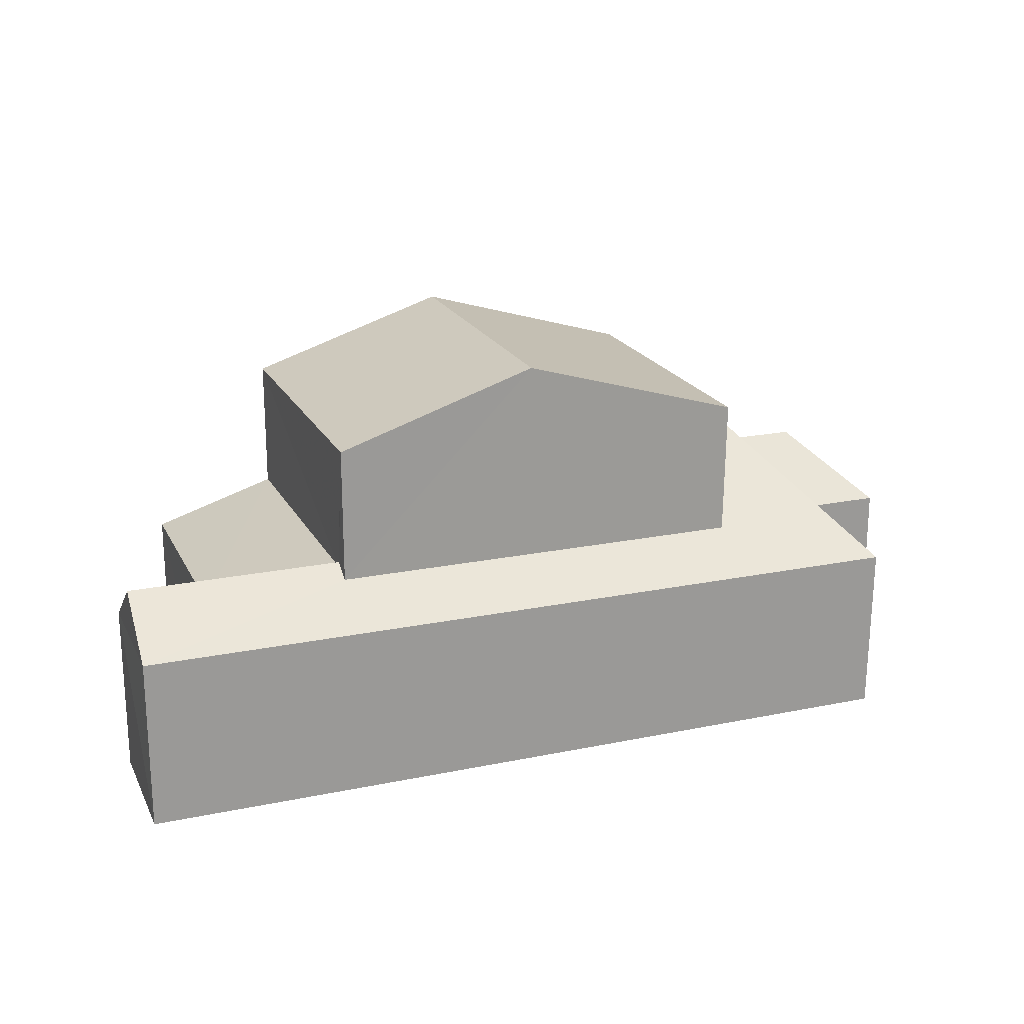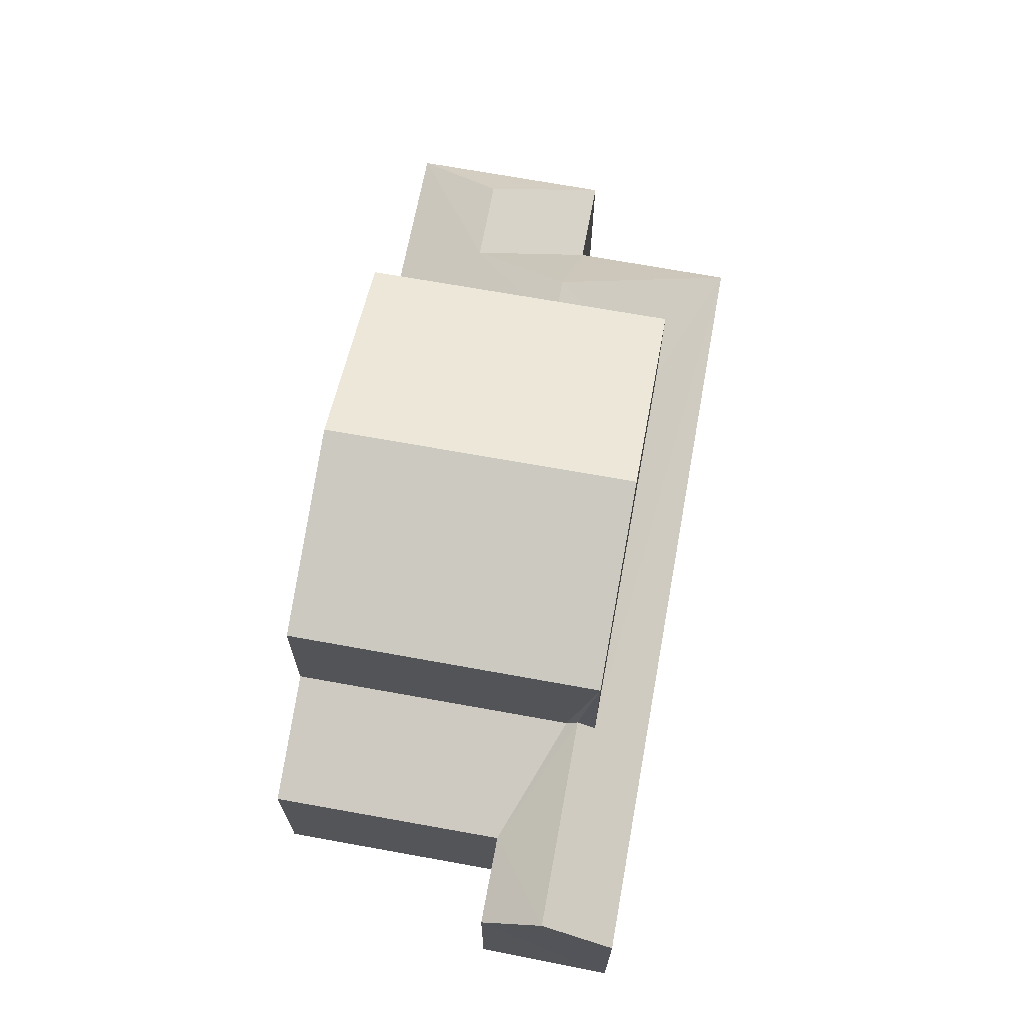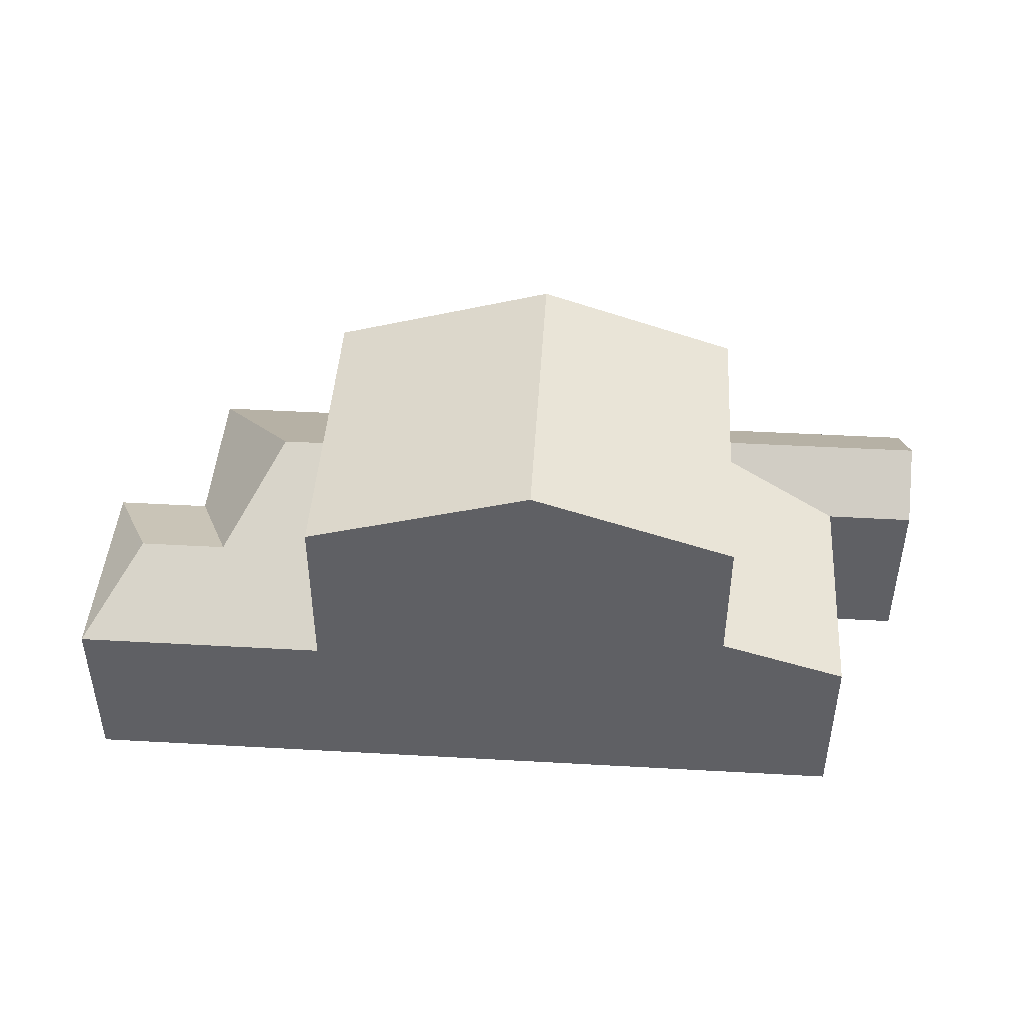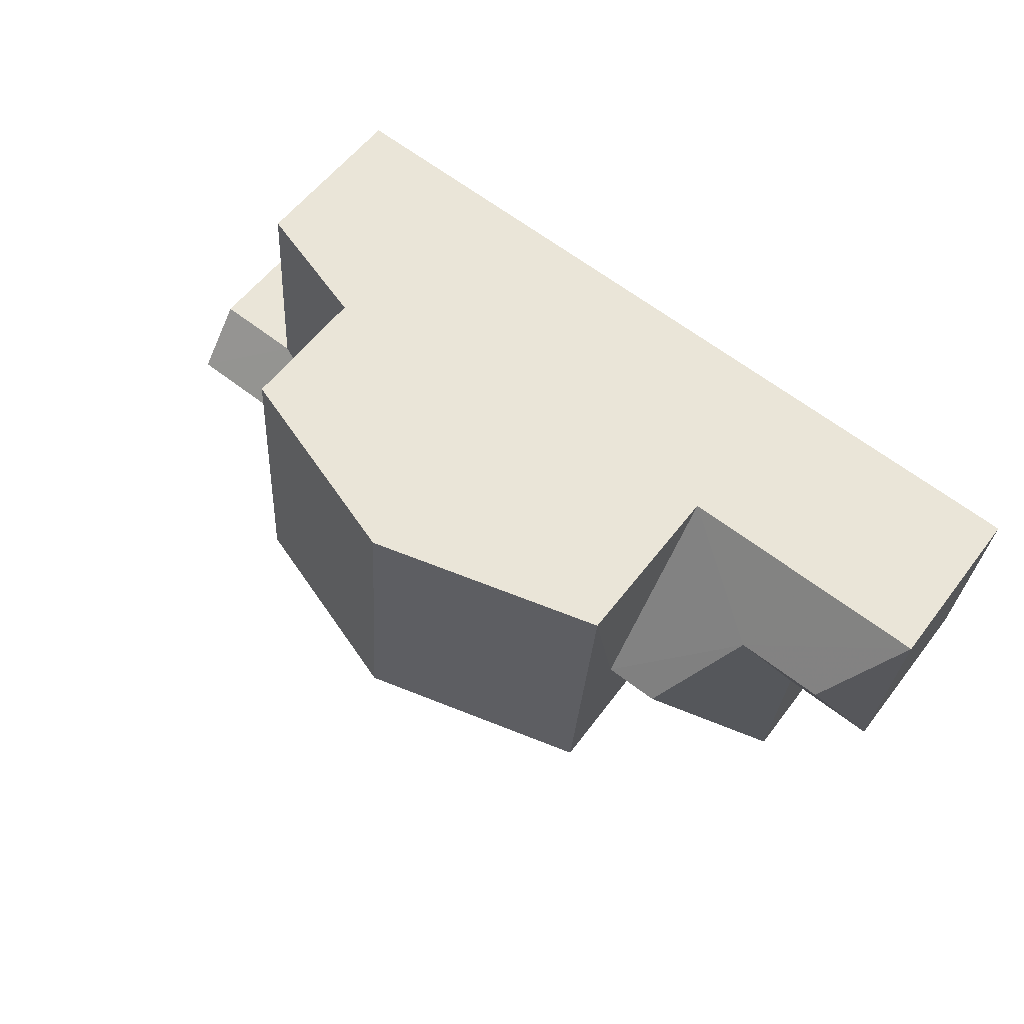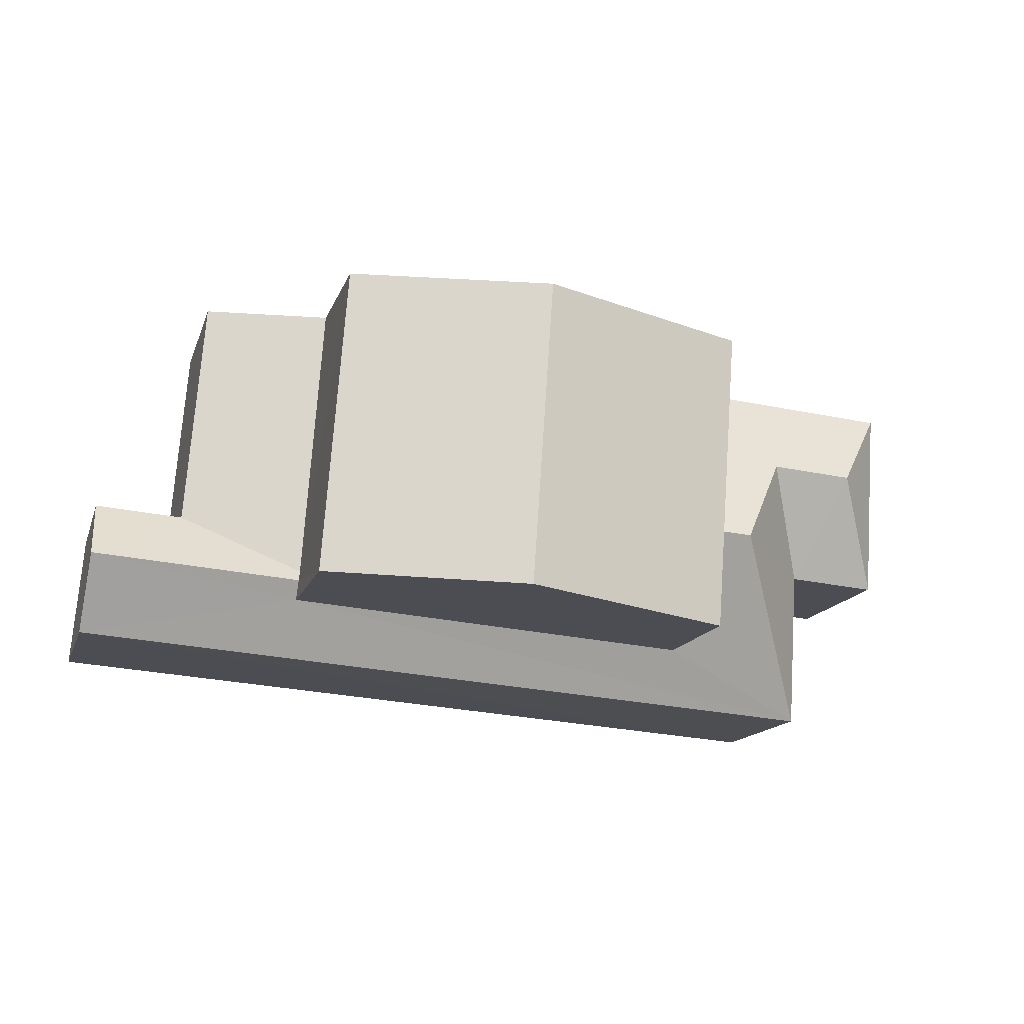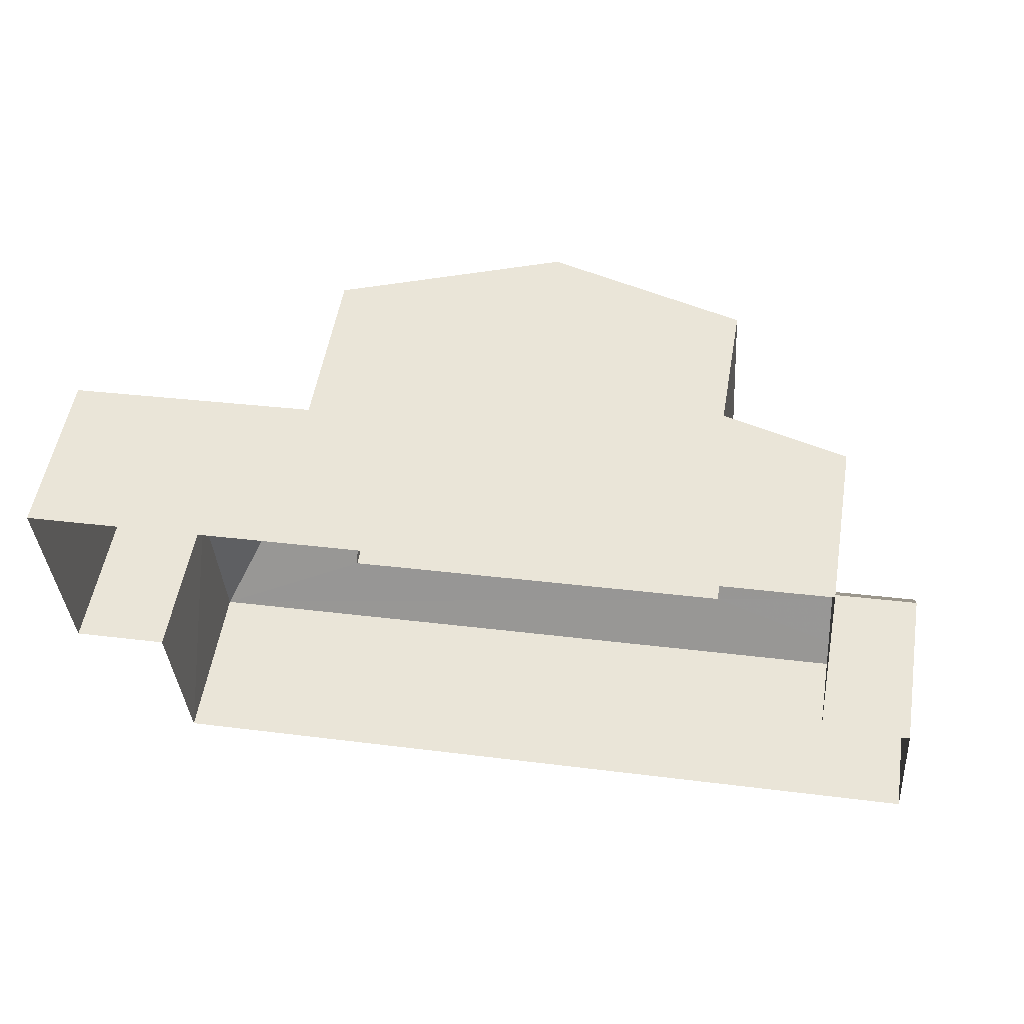
<metadata>
{"format":"obj","ext":"obj","renderer":"f3d","projection":"perspective","resolution":1024,"background":"white","views":[{"elev":20.3,"azim":-24.9,"up":"+Z"},{"elev":67.9,"azim":-83.7,"up":"+Z"},{"elev":44.8,"azim":179.6,"up":"+Z"},{"elev":58.0,"azim":37.3,"up":"+Y"},{"elev":-15.3,"azim":-15.9,"up":"+Y"},{"elev":53.2,"azim":-170.2,"up":"+Y"}]}
</metadata>
<code>
v -3.155e+05 4.018e+04 4.831
v -3.155e+05 4.018e+04 4.832
v -3.155e+05 4.018e+04 4.832
v -3.155e+05 4.018e+04 4.838
v -3.155e+05 4.018e+04 4.837
v -3.155e+05 4.018e+04 4.831
v -3.155e+05 4.018e+04 4.837
v -3.155e+05 4.018e+04 4.838
v -3.155e+05 4.018e+04 11.33
v -3.155e+05 4.018e+04 11.33
v -3.155e+05 4.018e+04 12.59
v -3.155e+05 4.018e+04 12.59
v -3.155e+05 4.018e+04 9.092
v -3.155e+05 4.018e+04 8.067
v -3.155e+05 4.018e+04 8.069
v -3.155e+05 4.018e+04 8.993
v -3.155e+05 4.018e+04 8.992
v -3.155e+05 4.018e+04 8.073
v -3.155e+05 4.018e+04 8.074
v -3.155e+05 4.018e+04 8.819
v -3.155e+05 4.018e+04 9.092
v -3.155e+05 4.018e+04 8.07
v -3.155e+05 4.018e+04 10.25
v -3.155e+05 4.018e+04 10.25
v -3.155e+05 4.018e+04 8.068
v -3.155e+05 4.018e+04 8.073
v -3.155e+05 4.018e+04 8.76
v -3.155e+05 4.018e+04 8.757
v -3.155e+05 4.018e+04 8.067
v -3.155e+05 4.018e+04 8.82
v -3.155e+05 4.018e+04 8.074
v -3.155e+05 4.018e+04 11.33
v -3.155e+05 4.018e+04 11.33
f 1 2 3
f 3 2 4
f 5 2 6
f 7 5 6
f 4 2 5
f 8 5 7
f 9 10 11
f 12 9 11
f 13 14 15
f 16 17 18
f 16 18 19
f 17 20 18
f 13 15 21
f 15 22 21
f 21 23 24
f 21 22 23
f 25 14 13
f 21 25 13
f 26 27 16
f 16 27 17
f 28 24 23
f 29 27 26
f 28 29 24
f 29 28 27
f 30 31 18
f 20 30 18
f 11 32 12
f 11 33 32
f 24 25 21
f 24 29 25
f 5 18 31
f 4 5 31
f 15 1 3
f 15 14 1
f 19 5 8
f 19 18 5
f 6 25 29
f 6 2 25
f 32 27 12
f 27 28 12
f 28 9 12
f 28 23 9
f 23 10 9
f 23 22 10
f 8 7 19
f 19 26 16
f 19 7 26
f 26 7 6
f 29 26 6
f 25 2 1
f 14 25 1
f 33 11 30
f 11 10 22
f 31 30 4
f 4 22 3
f 3 22 15
f 30 11 22
f 4 30 22
f 20 33 30
f 27 32 17
f 17 32 20
f 20 32 33

</code>
